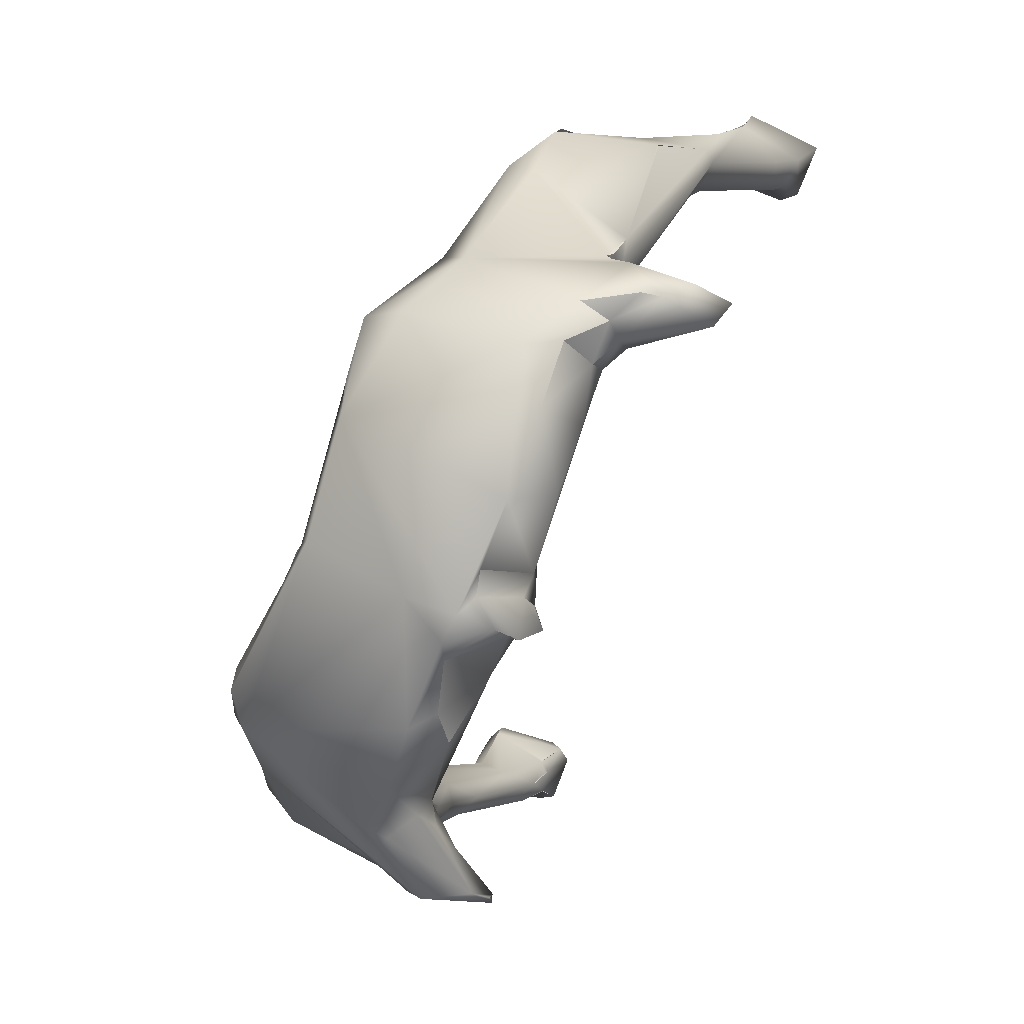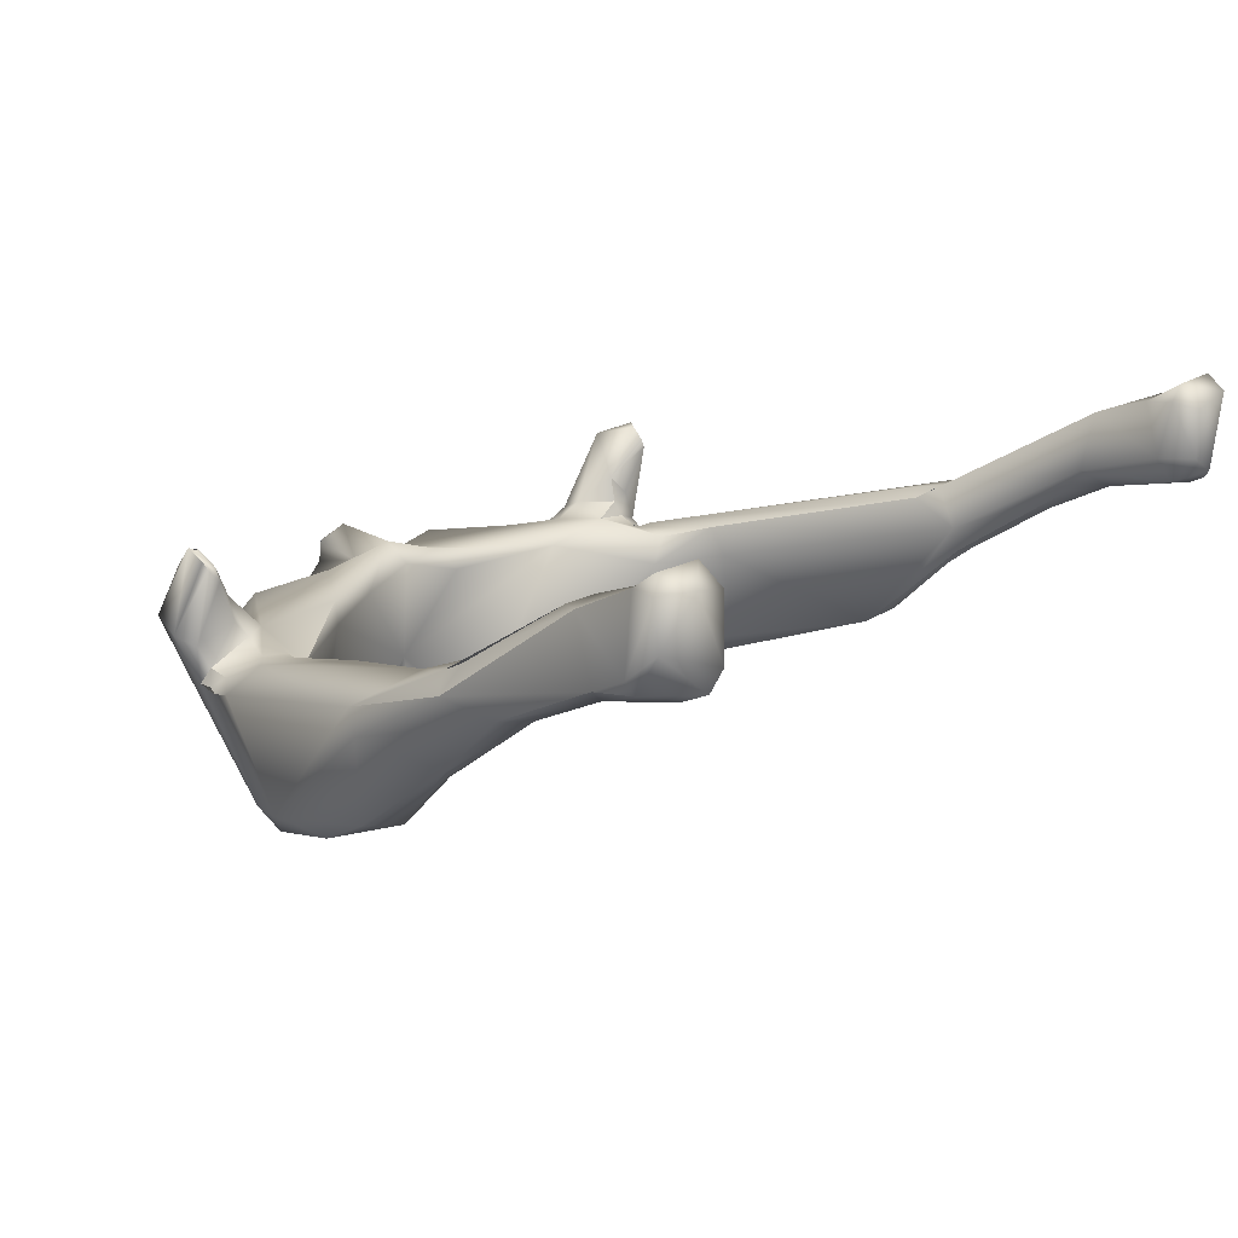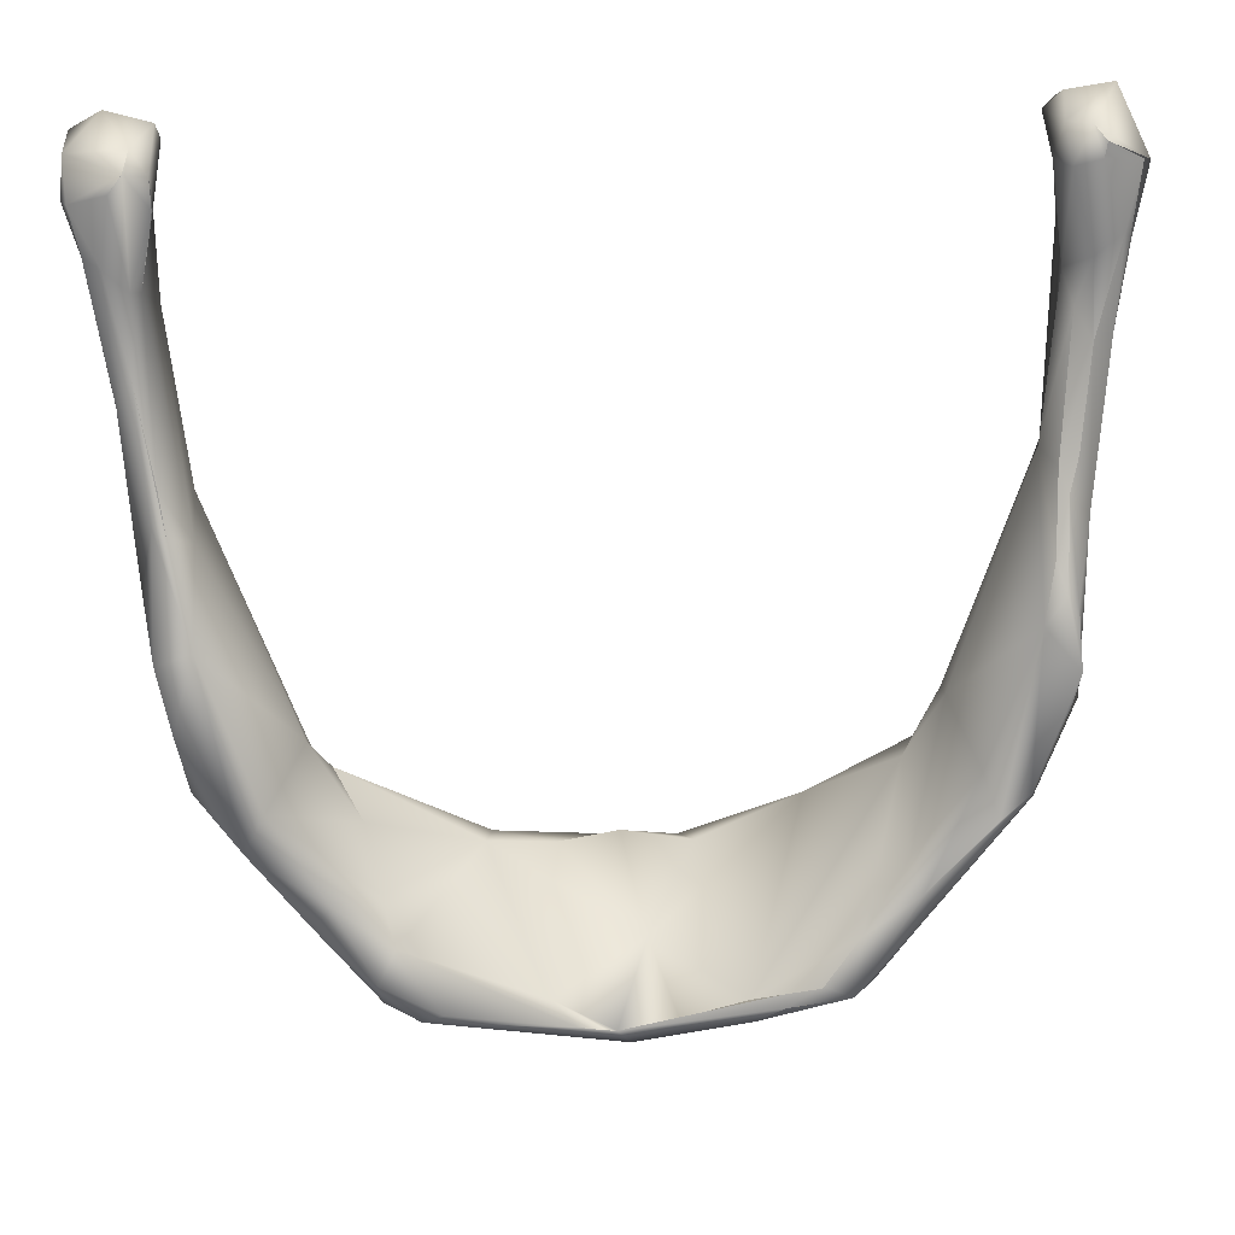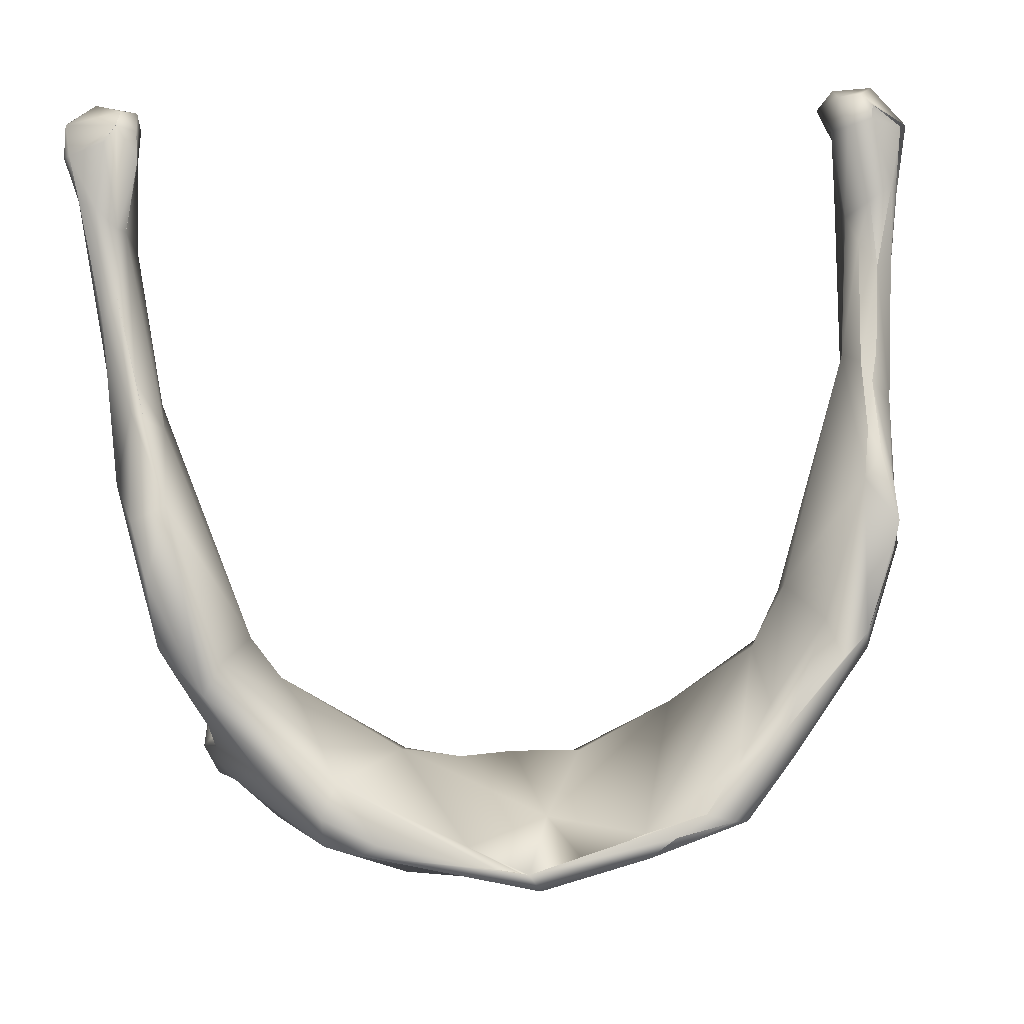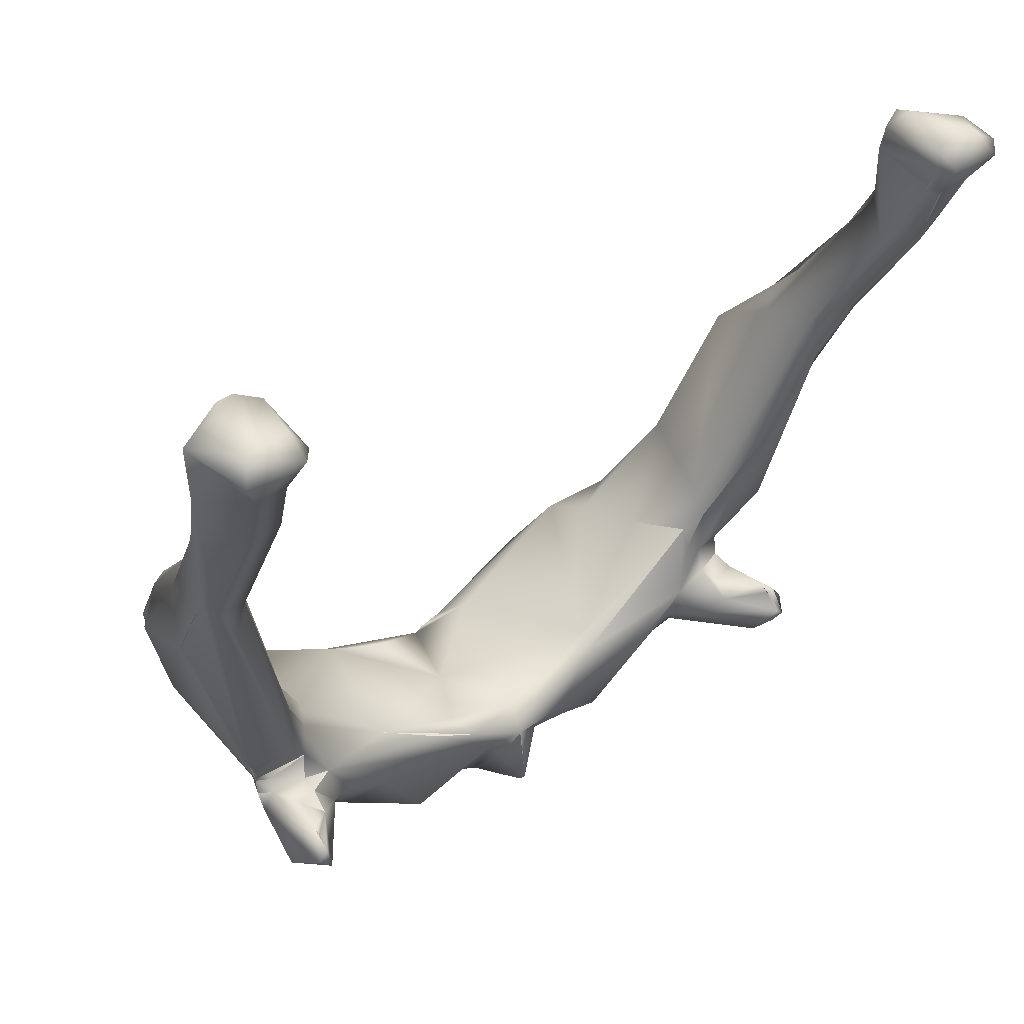
<metadata>
{"format":"obj","ext":"obj","renderer":"f3d","projection":"perspective","resolution":1024,"background":"white","views":[{"elev":-74.1,"azim":-110.6,"up":"+Y"},{"elev":17.8,"azim":128.6,"up":"+Z"},{"elev":43.5,"azim":176.8,"up":"+Y"},{"elev":19.6,"azim":171.8,"up":"+Y"},{"elev":39.1,"azim":-37.8,"up":"+Y"}]}
</metadata>
<code>
o grp1
v 18.29 -96.38 1437
v 17 -99.43 1439
v 17.73 -98.14 1437
v 16.94 -102.9 1434
v 16.88 -105.5 1434
v 17.02 -98.32 1436
v 17.73 -98.14 1437
v 17.08 -97.07 1440
v 18.04 -96.18 1437
v 17.65 -95.71 1441
v 18.18 -95.14 1438
v 15.96 -94.85 1437
v 18.12 -95.37 1440
v 16.87 -94.64 1440
v 15.74 -94.43 1438
v 15.56 -112.4 1427
v 15.22 -115.5 1427
v 16.68 -109.7 1432
v 16.34 -110.3 1433
v 16.08 -110.1 1428
v 16.23 -105.8 1435
v 15.03 -107.9 1434
v 15.88 -106.2 1431
v 14.59 -109.4 1428
v 16.88 -105.5 1434
v 15.35 -106.4 1431
v 15.62 -104.5 1436
v 16.27 -104.9 1436
v 16.3 -101.7 1434
v 15.88 -99.48 1439
v 17 -99.43 1439
v 16.21 -100.4 1439
v 16.12 -99.24 1436
v 17.04 -97.06 1440
v 15.77 -99.45 1436
v 15.83 -97.27 1440
v 16.52 -95.52 1436
v 15.95 -94.85 1437
v 15.45 -95.7 1441
v 15.06 -94.95 1440
v 14.52 -118.6 1431
v 13.23 -120.7 1430
v 13.98 -117.2 1432
v 13.39 -117.1 1425
v 11.1 -120.6 1425
v 12.57 -116 1426
v 11.19 -116.7 1431
v 14.49 -107.2 1432
v 13.31 -112.9 1433
v 14.56 -106.8 1434
v 15.61 -105.1 1432
v 15.31 -100.8 1437
v 15.43 -97.28 1439
v 15.83 -97.63 1440
v 15.07 -96.38 1437
v 15.43 -97.04 1439
v 15.13 -96.45 1437
v 14.95 -95.83 1440
v 15.11 -95.23 1437
v 12.85 -124.1 1433
v 12.13 -123.4 1430
v 12.88 -122.1 1436
v 12.49 -122.5 1436
v 12.14 -123.5 1435
v 13.45 -122.5 1432
v 12.95 -121.8 1432
v 12.94 -121.7 1430
v 12.68 -121.4 1431
v 12.96 -121.2 1435
v 12.65 -121.9 1436
v 12.47 -121.1 1435
v 12.87 -121 1435
v 12.6 -121.9 1436
v 12.46 -121.1 1435
v 12.47 -120.8 1435
v 13.01 -121.1 1430
v 12.75 -120.5 1431
v 12.68 -121.4 1431
v 12.94 -121.7 1430
v 13.2 -120.6 1430
v 11.2 -120 1431
v 10.33 -119.5 1425
v 11.12 -117.8 1432
v 10.76 -124.2 1430
v 10.33 -124.9 1429
v 10.03 -123 1432
v 11.15 -121.9 1433
v 11.33 -121.4 1433
v 10.97 -121 1432
v 12.68 -121.4 1431
v 10.42 -119.5 1431
v 11.12 -117.8 1432
v 10.42 -119.5 1431
v 10.33 -118.6 1431
v 9.154 -119.1 1429
v 8.509 -119.8 1426
v 8.616 -123.5 1423
v 7.663 -126.7 1430
v 9.533 -123.8 1431
v 9.601 -121.7 1432
v 9.013 -122.8 1432
v 8.741 -121.9 1423
v 8.031 -120.7 1424
v 10.33 -118.6 1431
v 4.561 -128.1 1429
v 7.194 -123.5 1422
v 6.379 -123 1422
v 4.587 -122.5 1431
v 4.902 -127 1431
v 2.267 -125.2 1432
v 1.361 -124.8 1423
v 4.311 -122.8 1431
v 2.393 -124.2 1424
v 0.5623 -128.7 1429
v 3.642 -127.8 1430
v 4.902 -127 1431
v 3.642 -127.8 1430
v -0.3296 -127.7 1427
v -0.683 -126.2 1423
v 10.33 -118.6 1431
v 1.361 -128.3 1430
v 1.361 -128.3 1430
v -0.8006 -124.6 1433
v 1.842 -123.3 1431
v 0.6123 -125.3 1432
v 0.2559 -125.1 1423
v -1.557 -124.6 1427
v -0.613 -128.7 1431
v -0.4246 -128.3 1432
v -0.7318 -129 1429
v -0.8002 -127.3 1433
v -0.1465 -125.3 1423
v -0.7255 -123.5 1432
v -0.4519 -128.4 1432
v -1.547 -128.7 1430
v -5.362 -124.7 1423
v -2.551 -128.4 1430
v -1.501 -126.3 1432
v -2.175 -125.1 1432
v -0.8082 -124.7 1432
v -2.523 -124.8 1423
v -3.016 -123.9 1432
v -3.652 -123.2 1431
v -2.551 -128.4 1430
v -5.184 -123.6 1423
v -7.847 -122.8 1423
v -5.43 -128.2 1430
v -6.488 -123.7 1423
v -4.906 -123.2 1432
v -7.914 -121.3 1431
v -6.004 -127.1 1431
v -8.859 -126.6 1430
v -8.168 -124.1 1432
v -6.525 -123.7 1423
v -11.26 -121.2 1432
v -11.47 -118.3 1430
v -10.6 -125.5 1428
v -8.986 -123 1422
v -7.823 -122.7 1423
v -9.341 -121 1424
v -10.54 -124 1431
v -9.916 -123.7 1424
v -11.69 -119.8 1425
v -12.28 -121.5 1425
v -10.24 -122.9 1432
v -11.29 -119.1 1426
v -11.2 -125 1430
v -11.2 -125 1430
v -12.39 -124.2 1431
v -11.2 -125 1430
v -10.54 -124 1431
v -11.71 -123.8 1432
v -13.42 -123.2 1435
v -11.33 -122.7 1432
v -10.54 -124 1431
v -12.41 -121.4 1432
v -12.23 -119.9 1431
v -12.04 -118.3 1431
v -12.68 -123.9 1430
v -13.94 -124 1433
v -13.83 -124.1 1432
v -12.68 -123.9 1430
v -12.39 -124.2 1431
v -13.91 -121.4 1436
v -12.58 -121.7 1433
v -15.89 -117.1 1427
v -12.41 -121.4 1432
v -13.94 -120.8 1435
v -13.23 -121.4 1433
v -12.41 -121.4 1432
v -11.27 -121.2 1432
v -12.47 -121 1432
v -12.48 -121 1432
v -12.58 -121.7 1433
v -13.84 -121.4 1431
v -13.79 -120.9 1431
v -12.24 -120 1431
v -12.77 -119.5 1432
v -14.2 -121.1 1430
v -15.56 -116 1426
v -13.05 -116.3 1432
v -13.05 -116.3 1432
v -13.02 -115.5 1431
v -13.86 -115.6 1427
v -14.72 -123.2 1434
v -14.33 -121.9 1436
v -14.46 -122.1 1431
v -14.29 -121.8 1431
v -14.29 -121.8 1431
v -13.92 -121 1435
v -14.35 -120.5 1431
v -14.26 -121.1 1430
v -14.29 -121.8 1431
v -14.24 -121.1 1430
v -14.9 -119.2 1431
v -14.44 -117 1426
v -15.91 -107.4 1434
v -15.76 -109.7 1428
v -16.59 -108.4 1434
v -15.92 -105.5 1433
v -15.91 -107.4 1434
v -17.27 -111.5 1428
v -16.97 -112.8 1427
v -17.68 -106.2 1435
v -16.64 -108.7 1429
v -16.26 -107.9 1430
v -16.26 -107.9 1430
v -17.07 -109.2 1429
v -16.32 -106.5 1435
v -16.48 -105.5 1432
v -16.33 -106.5 1435
v -17.06 -100.8 1435
v -16.74 -99.91 1436
v -16.17 -95.64 1440
v -16.53 -94.63 1438
v -16.23 -96.17 1438
v -17.92 -110.1 1432
v -17.16 -112.5 1427
v -17.71 -107.2 1431
v -18.12 -105.8 1434
v -16.82 -106.2 1431
v -16.82 -106.2 1431
v -17.21 -105 1432
v -16.48 -105.5 1432
v -17.21 -105 1432
v -17.73 -101.7 1434
v -17.73 -101.7 1434
v -18.6 -101.8 1435
v -18.23 -100.4 1438
v -16.9 -99.44 1439
v -17.64 -98.98 1436
v -17 -97.22 1440
v -17.75 -95.38 1436
v -18.78 -98.29 1436
v -18.43 -97.11 1440
v -16.72 -95.75 1437
v -16.71 -95.58 1441
v -16.82 -94.71 1440
v -18.77 -94.66 1440
v -17.39 -94.4 1437
v -17.86 -94.83 1437
v -17.86 -94.83 1437
v -17.91 -109.9 1432
v -18.6 -101.8 1435
v -19.13 -98.83 1437
v -19.08 -98.78 1437
v -17.73 -101.7 1434
v -19.56 -95.88 1437
v -19.37 -95.96 1437
v -19.21 -95.63 1441
v -17.86 -94.83 1437
f 1 2 3
f 4 3 5
f 4 6 7
f 2 1 8
f 1 3 9
f 7 6 9
f 8 1 13
f 13 10 8
f 1 9 11
f 9 12 11
f 14 10 13
f 1 11 13
f 13 11 14
f 11 12 15
f 18 19 17
f 18 17 20
f 20 17 16
f 21 22 19
f 16 24 20
f 23 20 24
f 19 18 5
f 20 23 18
f 25 21 19
f 23 4 18
f 27 22 21
f 25 28 21
f 18 4 5
f 29 4 23
f 26 29 23
f 25 31 28
f 32 28 31
f 21 32 30
f 30 27 21
f 4 29 6
f 33 6 29
f 29 35 33
f 3 2 5
f 30 31 34
f 32 31 30
f 36 30 34
f 37 6 33
f 33 38 37
f 39 36 34
f 39 34 10
f 37 9 6
f 39 10 14
f 14 40 39
f 14 11 15
f 40 14 15
f 12 9 37
f 41 42 17
f 43 41 19
f 45 44 17
f 19 41 17
f 43 19 22
f 17 44 16
f 24 16 44
f 46 24 44
f 24 47 48
f 49 22 50
f 26 23 24
f 24 48 26
f 50 48 47
f 26 48 51
f 22 27 50
f 27 52 50
f 48 50 52
f 52 35 48
f 48 35 51
f 30 52 27
f 51 35 29
f 52 30 53
f 54 53 30
f 52 53 55
f 36 53 54
f 56 55 53
f 35 57 33
f 55 35 52
f 38 33 57
f 39 58 36
f 36 58 53
f 56 58 55
f 58 59 55
f 59 38 57
f 40 58 39
f 15 59 40
f 58 40 59
f 38 15 12
f 59 15 38
f 60 62 64
f 63 64 62
f 60 61 65
f 65 67 66
f 65 61 67
f 67 68 66
f 61 45 67
f 70 63 62
f 71 70 62
f 71 62 72
f 73 70 71
f 71 74 73
f 60 65 62
f 65 69 62
f 69 65 72
f 66 72 65
f 66 75 72
f 76 77 78
f 76 78 79
f 67 45 42
f 76 80 77
f 71 72 75
f 77 80 41
f 43 81 77
f 41 43 77
f 42 45 17
f 49 43 22
f 49 81 43
f 82 46 44
f 83 49 50
f 24 46 47
f 84 61 60
f 64 84 60
f 61 84 85
f 86 64 73
f 64 63 73
f 73 74 87
f 87 75 88
f 75 87 74
f 87 86 73
f 66 88 75
f 87 88 89
f 88 66 68
f 89 90 81
f 90 77 81
f 88 68 89
f 92 91 81
f 93 83 94
f 81 49 92
f 83 47 94
f 47 95 94
f 46 95 47
f 96 46 82
f 83 50 47
f 85 97 61
f 85 98 97
f 98 85 99
f 97 45 61
f 64 99 84
f 85 84 99
f 87 100 86
f 86 99 64
f 86 100 101
f 99 86 101
f 97 102 45
f 100 87 89
f 81 100 89
f 44 45 82
f 82 103 96
f 45 102 82
f 103 82 102
f 91 100 81
f 100 91 104
f 46 96 95
f 106 102 97
f 107 103 102
f 103 108 96
f 95 96 108
f 97 98 105
f 109 98 101
f 101 100 109
f 110 109 100
f 98 99 101
f 102 106 107
f 107 111 103
f 108 103 113
f 112 100 104
f 105 98 109
f 115 105 109
f 116 110 117
f 114 118 105
f 118 97 105
f 97 119 106
f 111 107 106
f 112 110 100
f 113 103 111
f 120 108 112
f 120 95 108
f 115 121 105
f 121 114 105
f 122 117 110
f 123 110 112
f 124 112 108
f 124 123 112
f 118 119 97
f 122 110 125
f 126 113 111
f 110 123 125
f 124 108 127
f 128 114 121
f 128 130 114
f 118 114 130
f 129 128 125
f 131 129 125
f 128 121 125
f 132 111 106
f 132 106 119
f 123 131 125
f 113 127 108
f 127 113 132
f 126 132 113
f 123 124 133
f 127 133 124
f 128 135 130
f 130 136 118
f 137 130 135
f 134 129 131
f 134 135 128
f 135 134 138
f 134 131 138
f 138 139 135
f 140 138 131
f 138 123 139
f 127 132 141
f 139 123 142
f 142 123 133
f 144 135 139
f 127 141 145
f 146 141 132
f 133 143 142
f 133 127 143
f 147 130 137
f 139 147 137
f 118 136 119
f 136 132 119
f 132 136 148
f 148 146 132
f 139 142 149
f 143 127 150
f 151 147 139
f 153 152 151
f 147 136 130
f 153 151 139
f 136 154 148
f 150 127 145
f 139 149 155
f 150 142 143
f 150 155 149
f 147 151 152
f 152 157 147
f 157 136 147
f 158 154 136
f 146 148 158
f 153 139 155
f 156 150 145
f 145 159 160
f 153 161 152
f 157 162 136
f 162 158 136
f 161 153 165
f 158 160 146
f 156 145 160
f 163 160 158
f 156 160 166
f 161 167 152
f 168 157 152
f 169 170 171
f 157 164 162
f 171 172 169
f 164 158 162
f 174 173 172
f 155 165 153
f 165 155 174
f 165 172 175
f 172 165 174
f 160 163 166
f 158 164 163
f 174 155 176
f 178 155 150
f 178 150 156
f 155 178 177
f 164 157 179
f 172 173 180
f 181 182 169
f 157 168 183
f 183 179 157
f 185 173 174
f 185 174 187
f 188 185 189
f 190 191 192
f 177 193 155
f 194 190 189
f 192 189 190
f 192 196 195
f 197 196 192
f 177 198 199
f 186 200 164
f 164 200 163
f 156 201 178
f 178 202 177
f 166 203 156
f 203 201 156
f 166 204 203
f 172 180 169
f 180 181 169
f 205 180 173
f 206 205 173
f 207 180 205
f 180 207 179
f 164 179 207
f 207 208 164
f 207 195 209
f 184 173 185
f 184 185 210
f 206 173 184
f 188 206 184
f 205 206 207
f 207 206 188
f 210 185 188
f 195 188 189
f 195 207 188
f 192 195 189
f 199 198 211
f 195 212 213
f 196 212 195
f 214 164 208
f 164 214 186
f 211 198 215
f 163 216 204
f 200 216 163
f 202 198 177
f 202 217 198
f 163 204 166
f 204 216 218
f 216 200 218
f 204 218 203
f 219 198 217
f 203 220 201
f 221 201 220
f 218 220 203
f 186 214 215
f 222 200 223
f 224 215 198
f 224 198 219
f 222 218 200
f 225 218 222
f 227 218 225
f 217 229 219
f 218 226 220
f 226 230 220
f 220 231 221
f 230 232 220
f 220 233 231
f 234 236 235
f 186 215 237
f 238 200 186
f 228 225 222
f 237 238 186
f 238 239 228
f 238 237 239
f 215 224 240
f 240 239 237
f 224 219 231
f 228 241 225
f 228 239 241
f 242 243 244
f 239 245 241
f 242 244 227
f 227 225 242
f 244 243 246
f 232 244 246
f 239 247 245
f 233 220 232
f 239 248 247
f 250 249 224
f 233 250 231
f 224 231 250
f 251 232 246
f 233 232 251
f 253 251 254
f 250 252 255
f 250 233 236
f 236 252 250
f 256 236 233
f 251 256 233
f 253 256 251
f 257 252 234
f 252 236 234
f 255 252 257
f 236 256 235
f 258 234 235
f 258 257 234
f 259 257 258
f 258 235 259
f 256 260 235
f 253 260 256
f 260 259 235
f 261 260 253
f 215 240 263
f 237 215 263
f 239 240 264
f 240 224 264
f 224 249 265
f 224 265 264
f 249 250 255
f 249 255 265
f 248 266 254
f 254 251 267
f 248 254 247
f 255 268 265
f 254 269 253
f 254 266 269
f 257 270 255
f 269 271 253
f 257 259 270
f 260 268 259
f 268 260 262
f 268 255 270
f 268 270 259

</code>
